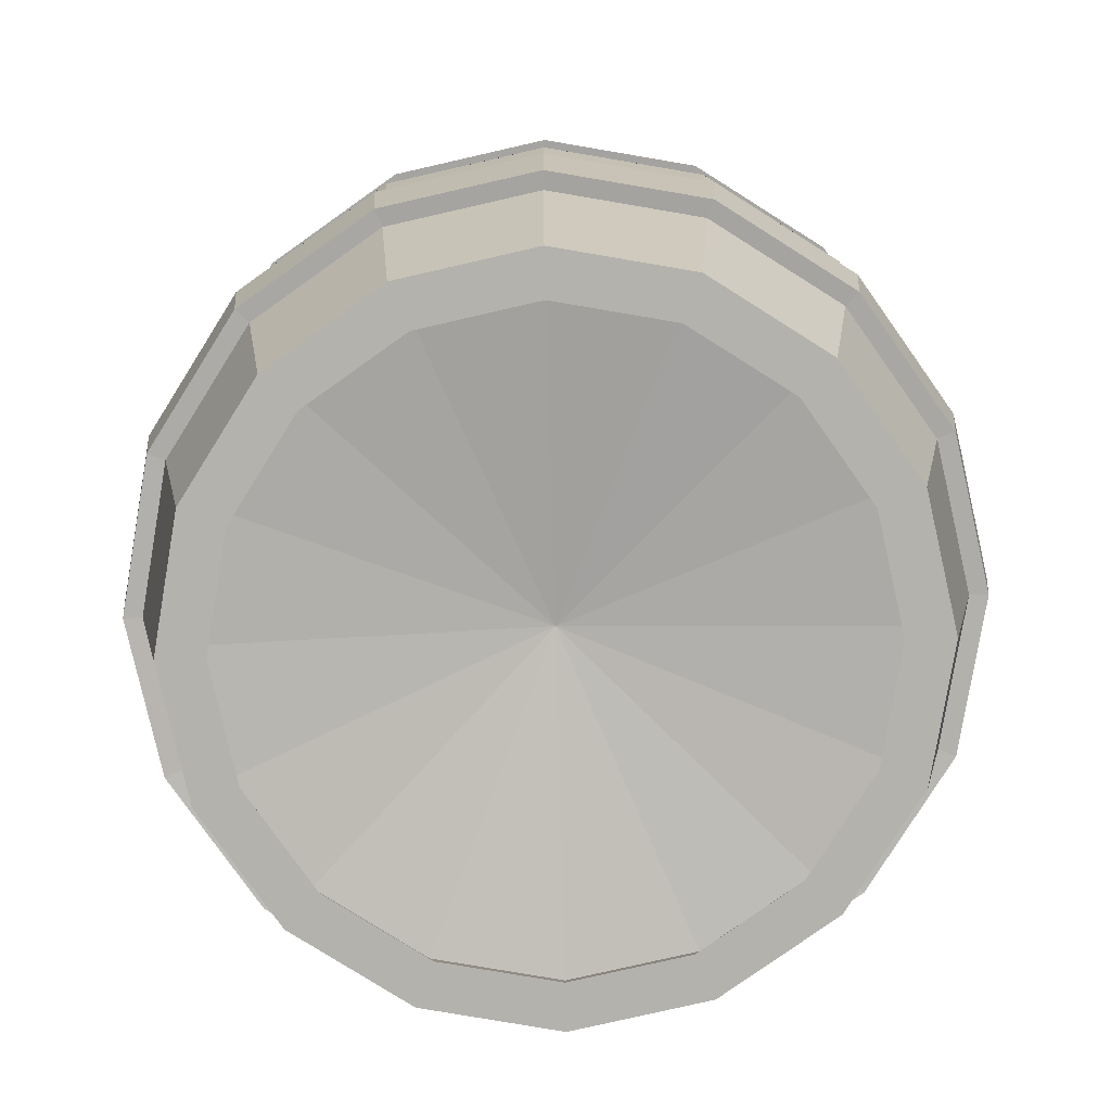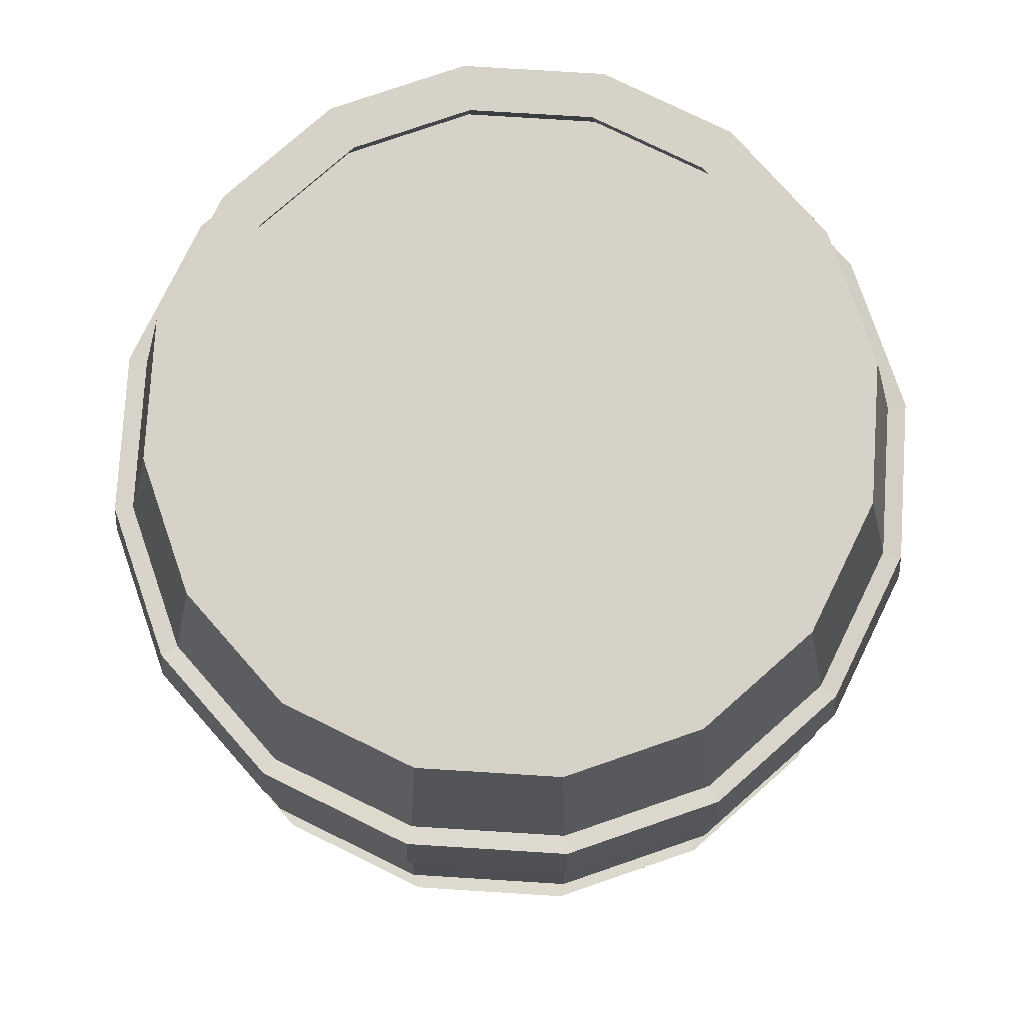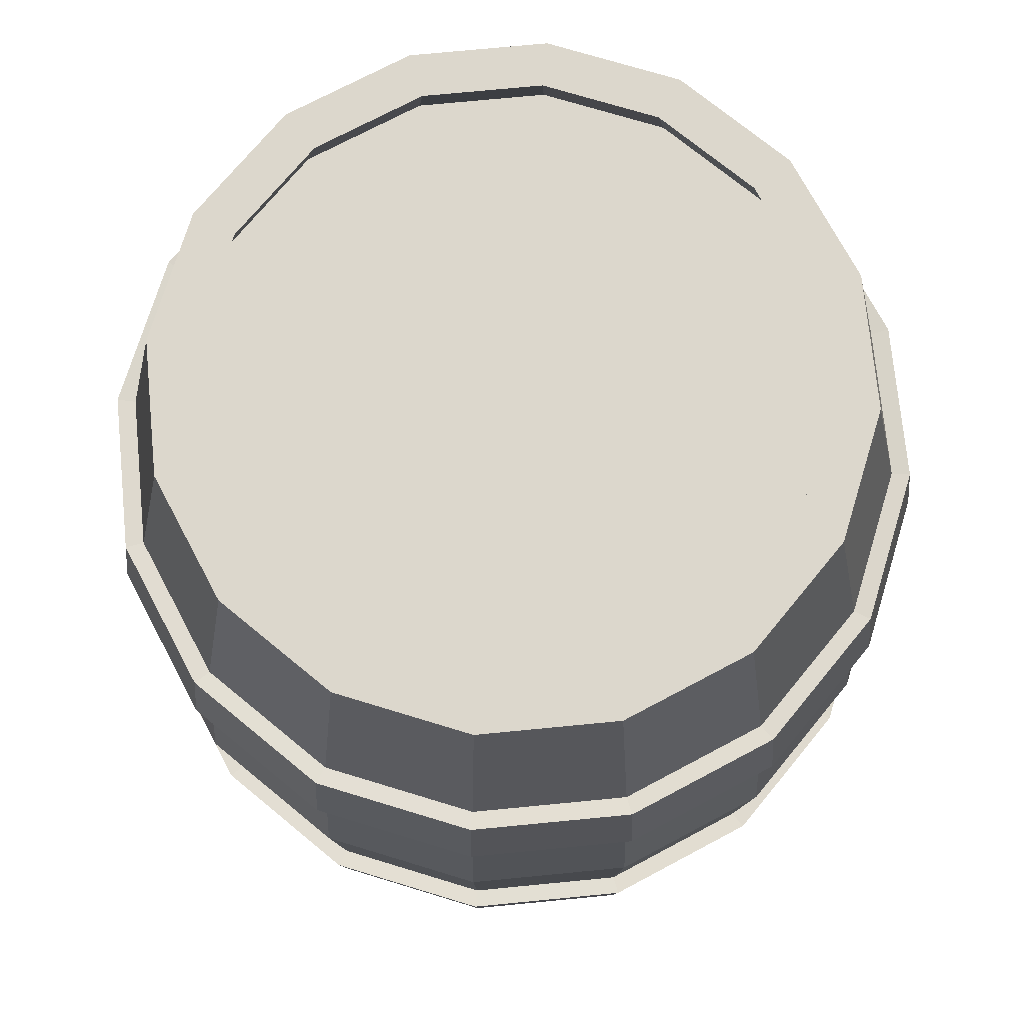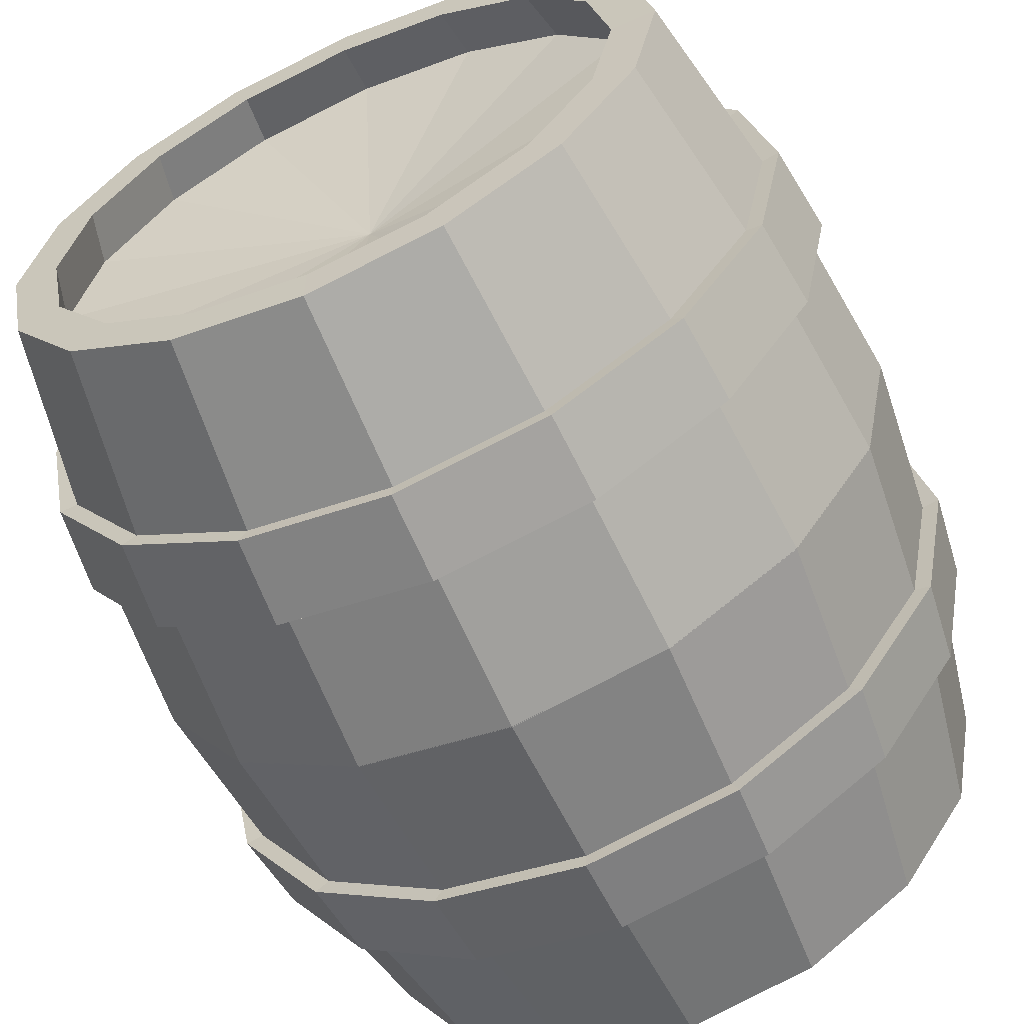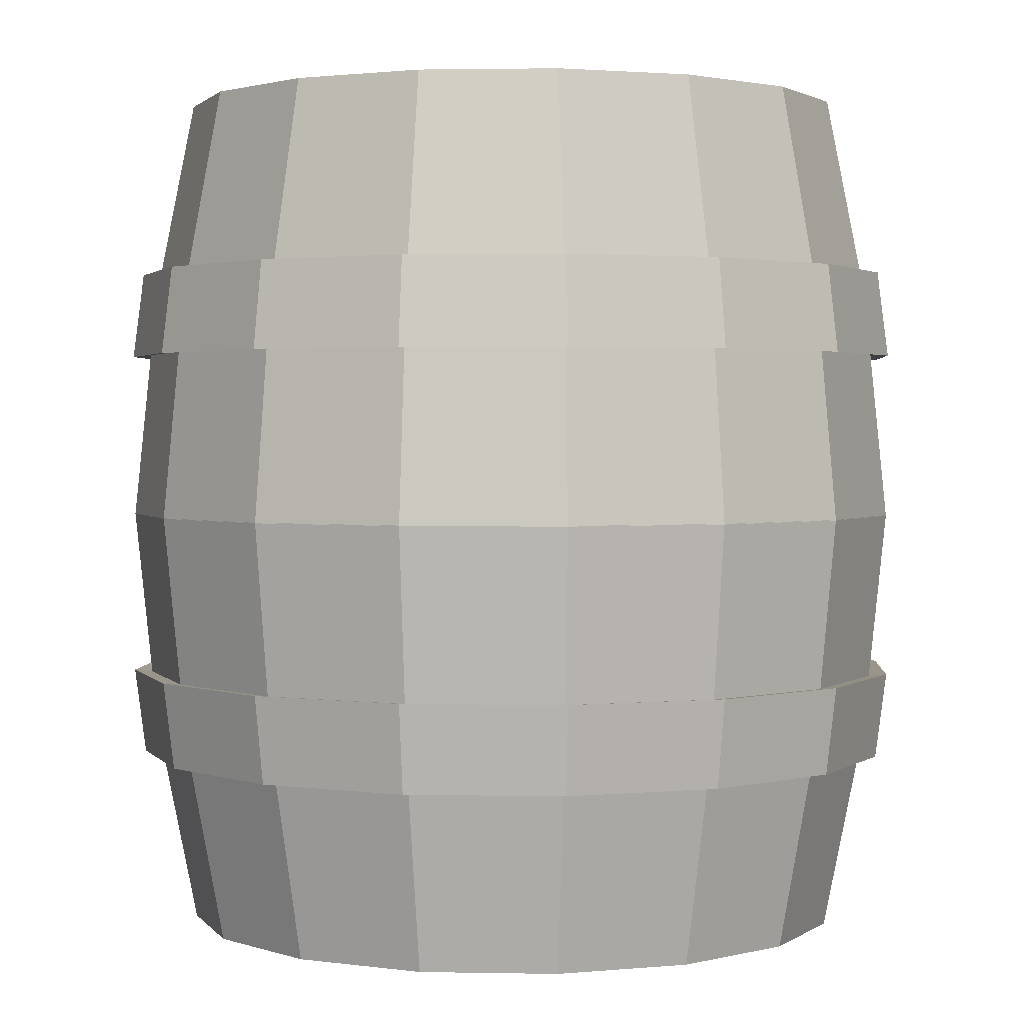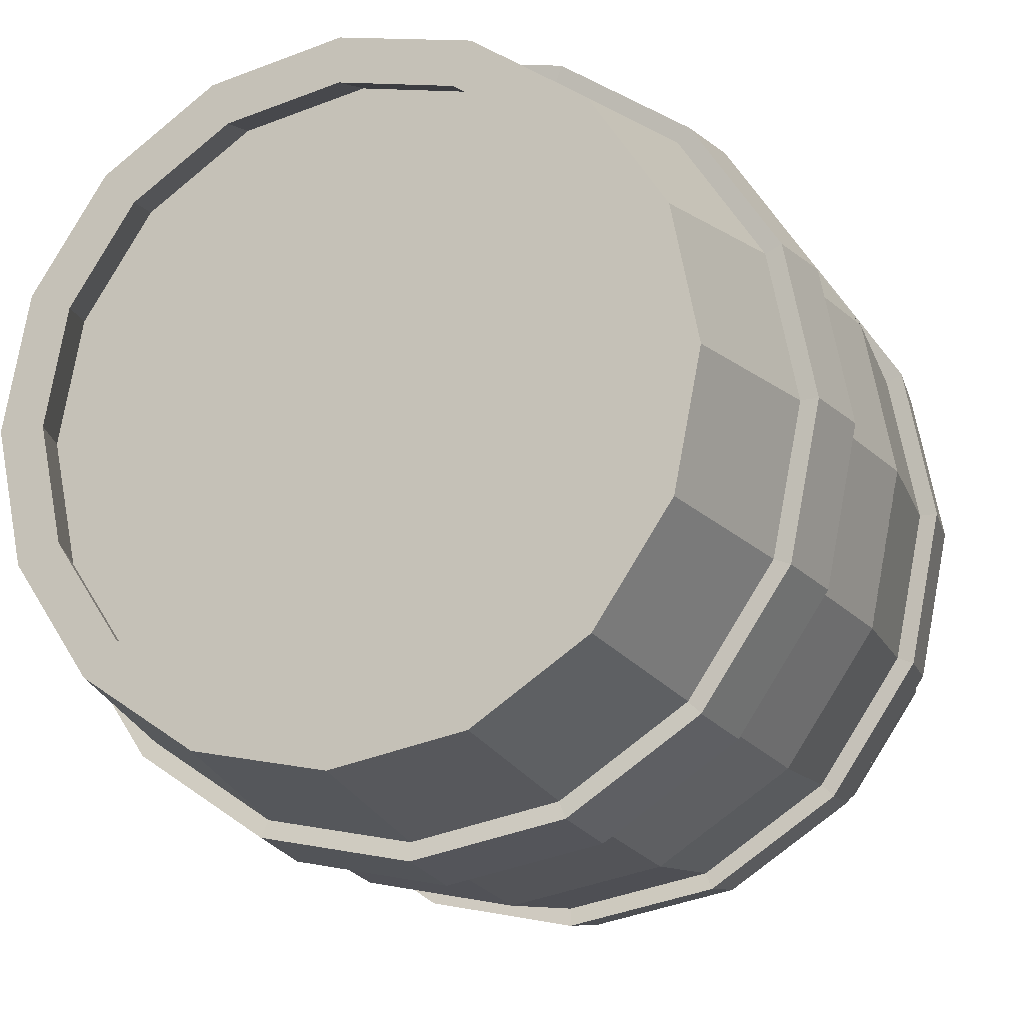
<metadata>
{"format":"obj","ext":"obj","renderer":"f3d","projection":"perspective","resolution":1024,"background":"white","views":[{"elev":-79.4,"azim":46.6,"up":"+Y"},{"elev":77.5,"azim":-30.2,"up":"+Y"},{"elev":72.9,"azim":-84.3,"up":"+Y"},{"elev":-61.5,"azim":24.2,"up":"+Z"},{"elev":1.9,"azim":-164.9,"up":"+Y"},{"elev":-15.6,"azim":-158.5,"up":"+Z"}]}
</metadata>
<code>
g LowPoly_Barrel_Cylinder.002
v -0 0.7645 -1.137
v 0.4233 0.5212 -1.022
v -0 -0.009347 -1.001
v 0.7822 0.5212 -0.7822
v -0.3832 -0.009347 -0.9251
v 1.022 0.5212 -0.4233
v -0.708 -0.009347 -0.708
v 1.106 0.5212 -0
v -0.9251 -0.009347 -0.3832
v 1.022 0.5212 0.4233
v -1.001 -0.009347 -0
v 0.7822 0.5212 0.7822
v -0.9251 -0.009347 0.3832
v 0.4233 0.5212 1.022
v -0.708 -0.009347 0.708
v -0 0.5212 1.106
v -0.3832 -0.009348 0.9251
v -0.4233 0.5212 1.022
v -1e-06 -0.009348 1.001
v -0.7822 0.5212 0.7822
v 0.3832 -0.009348 0.9251
v -1.022 0.5212 0.4233
v 0.708 -0.009348 0.708
v -1.106 0.5212 -0
v 0.9251 -0.009348 0.3832
v -1.022 0.5212 -0.4233
v 0.8694 -0.009234 -0
v -0.7822 0.5212 -0.7822
v 0.8032 -0.009234 -0.3327
v -0.4233 0.5212 -1.022
v 0.6147 -0.009233 -0.6147
v -0 0.5212 -1.106
v 0.3327 -0.009233 -0.8032
v 0 1.26 -1.187
v -0.4544 1.26 -1.097
v -0.8396 1.26 -0.8396
v -1.097 1.26 -0.4544
v -1.187 1.26 0
v -1.097 1.26 0.4544
v -0.8396 1.26 0.8396
v -0.4544 1.26 1.097
v -0 1.26 1.187
v 0.4544 1.26 1.097
v 0.8396 1.26 0.8396
v 1.097 1.26 0.4544
v 1.187 1.26 -0
v 1.097 1.26 -0.4544
v 0.8396 1.26 -0.8396
v 0.4544 1.26 -1.097
v -0.4352 0.7645 -1.051
v -0.8042 0.7645 -0.8042
v -1.051 0.7645 -0.4352
v -1.137 0.7645 -0
v -1.051 0.7645 0.4352
v -0.8042 0.7645 0.8042
v -0.4352 0.7645 1.051
v -0 0.7645 1.137
v 0.4352 0.7645 1.051
v 0.8042 0.7645 0.8042
v 1.051 0.7645 0.4352
v 1.137 0.7645 -0
v 1.051 0.7645 -0.4352
v 0.8042 0.7645 -0.8042
v 0.4352 0.7645 -1.051
v 0.4432 0.5154 -1.07
v 0.4557 0.7702 -1.1
v 0.819 0.5154 -0.819
v 0.842 0.7702 -0.842
v 1.07 0.5154 -0.4432
v 1.1 0.7702 -0.4557
v 1.158 0.5154 -0
v 1.191 0.7702 -0
v 1.07 0.5154 0.4432
v 1.1 0.7702 0.4557
v 0.819 0.5154 0.819
v 0.842 0.7702 0.842
v 0.4432 0.5154 1.07
v 0.4557 0.7702 1.1
v -0 0.5154 1.158
v -0 0.7702 1.191
v -0.4432 0.5154 1.07
v -0.4557 0.7702 1.1
v -0.819 0.5154 0.819
v -0.842 0.7702 0.842
v -1.07 0.5154 0.4432
v -1.1 0.7702 0.4557
v -1.158 0.5154 -0
v -1.191 0.7702 -0
v -1.07 0.5154 -0.4432
v -1.1 0.7702 -0.4557
v -0.819 0.5154 -0.819
v -0.842 0.7702 -0.842
v -0.4432 0.5154 -1.07
v -0.4557 0.7702 -1.1
v -0 0.5154 -1.158
v -0 0.7702 -1.191
v -0.3327 -0.009233 -0.8032
v -0 -0.009233 -0.8694
v -0.6147 -0.009233 -0.6147
v -0.8032 -0.009233 -0.3327
v -0.8694 -0.009233 -0
v -0.8032 -0.009233 0.3327
v -0.6147 -0.009233 0.6147
v -0.3327 -0.009233 0.8032
v -1e-06 -0.009234 0.8694
v 0.3327 -0.009234 0.8032
v 0.6147 -0.009234 0.6147
v 0.8032 -0.009234 0.3327
v 1.001 -0.009348 -0
v 0.9251 -0.009348 -0.3832
v 0.708 -0.009347 -0.708
v 0.3832 -0.009347 -0.9251
v -0 0.1457 -0.9177
v -0 0.2668 -0
v -0.3512 0.1457 -0.8478
v -0.6489 0.1457 -0.6489
v -0.8478 0.1457 -0.3512
v -0.9177 0.1457 -0
v -0.8478 0.1457 0.3512
v -0.6489 0.1457 0.6489
v -0.3512 0.1457 0.8478
v -0 0.1457 0.9177
v 0.3512 0.1457 0.8478
v 0.6489 0.1457 0.6489
v 0.8478 0.1457 0.3512
v 0.9177 0.1457 -0
v 0.8478 0.1457 -0.3512
v 0.6489 0.1457 -0.6489
v 0.3512 0.1457 -0.8478
v 0 1.754 -1.137
v 0.4233 1.997 -1.022
v 0 2.527 -1.001
v 0.7822 1.997 -0.7822
v -0.3832 2.527 -0.9251
v 1.022 1.997 -0.4233
v -0.708 2.527 -0.708
v 1.106 1.997 0
v -0.9251 2.527 -0.3832
v 1.022 1.997 0.4233
v -1.001 2.527 0
v 0.7822 1.997 0.7822
v -0.9251 2.527 0.3832
v 0.4233 1.997 1.022
v -0.708 2.527 0.708
v 0 1.997 1.106
v -0.3832 2.527 0.9251
v -0.4233 1.997 1.022
v 0 2.527 1.001
v -0.7822 1.997 0.7822
v 0.3832 2.527 0.9251
v -1.022 1.997 0.4233
v 0.708 2.527 0.708
v -1.106 1.997 0
v 0.9251 2.527 0.3832
v -1.022 1.997 -0.4233
v 0.8694 2.527 0
v -0.7822 1.997 -0.7822
v 0.8032 2.527 -0.3327
v -0.4233 1.997 -1.022
v 0.6147 2.527 -0.6147
v 0 1.997 -1.106
v 0.3327 2.527 -0.8032
v 0 1.258 -1.187
v -0.4544 1.258 -1.097
v -0.8396 1.258 -0.8396
v -1.097 1.258 -0.4544
v -1.187 1.258 0
v -1.097 1.258 0.4544
v -0.8396 1.258 0.8396
v -0.4544 1.258 1.097
v -0 1.258 1.187
v 0.4544 1.258 1.097
v 0.8396 1.258 0.8396
v 1.097 1.258 0.4544
v 1.187 1.258 -0
v 1.097 1.258 -0.4544
v 0.8396 1.258 -0.8396
v 0.4544 1.258 -1.097
v -0.4352 1.754 -1.051
v -0.8042 1.754 -0.8042
v -1.051 1.754 -0.4352
v -1.137 1.754 0
v -1.051 1.754 0.4352
v -0.8042 1.754 0.8042
v -0.4352 1.754 1.051
v -0 1.754 1.137
v 0.4352 1.754 1.051
v 0.8042 1.754 0.8042
v 1.051 1.754 0.4352
v 1.137 1.754 0
v 1.051 1.754 -0.4352
v 0.8042 1.754 -0.8042
v 0.4352 1.754 -1.051
v 0.4432 2.003 -1.07
v 0.4557 1.748 -1.1
v 0.819 2.003 -0.819
v 0.842 1.748 -0.842
v 1.07 2.003 -0.4432
v 1.1 1.748 -0.4557
v 1.158 2.003 0
v 1.191 1.748 0
v 1.07 2.003 0.4432
v 1.1 1.748 0.4557
v 0.819 2.003 0.819
v 0.842 1.748 0.842
v 0.4432 2.003 1.07
v 0.4557 1.748 1.1
v 0 2.003 1.158
v -0 1.748 1.191
v -0.4432 2.003 1.07
v -0.4557 1.748 1.1
v -0.819 2.003 0.819
v -0.842 1.748 0.842
v -1.07 2.003 0.4432
v -1.1 1.748 0.4557
v -1.158 2.003 0
v -1.191 1.748 0
v -1.07 2.003 -0.4432
v -1.1 1.748 -0.4557
v -0.819 2.003 -0.819
v -0.842 1.748 -0.842
v -0.4432 2.003 -1.07
v -0.4557 1.748 -1.1
v 0 2.003 -1.158
v 0 1.748 -1.191
v -0.3327 2.527 -0.8032
v 0 2.527 -0.8694
v -0.6147 2.527 -0.6147
v -0.8032 2.527 -0.3327
v -0.8694 2.527 0
v -0.8032 2.527 0.3327
v -0.6147 2.527 0.6147
v -0.3327 2.527 0.8032
v 0 2.527 0.8694
v 0.3327 2.527 0.8032
v 0.6147 2.527 0.6147
v 0.8032 2.527 0.3327
v 1.001 2.527 0
v 0.9251 2.527 -0.3832
v 0.708 2.527 -0.708
v 0.3832 2.527 -0.9251
v 0 2.372 -0.9177
v 0 2.372 0
v -0.3512 2.372 -0.8478
v -0.6489 2.372 -0.6489
v -0.8478 2.372 -0.3512
v -0.9177 2.372 0
v -0.8478 2.372 0.3512
v -0.6489 2.372 0.6489
v -0.3512 2.372 0.8478
v 0 2.372 0.9177
v 0.3512 2.372 0.8478
v 0.6489 2.372 0.6489
v 0.8478 2.372 0.3512
v 0.9177 2.372 0
v 0.8478 2.372 -0.3512
v 0.6489 2.372 -0.6489
v 0.3512 2.372 -0.8478
f 34 1 50 35
f 104 103 120 121
f 32 3 5 30
f 35 50 51 36
f 31 29 127 128
f 30 5 7 28
f 36 51 52 37
f 103 102 119 120
f 28 7 9 26
f 37 52 53 38
f 29 27 126 127
f 26 9 11 24
f 38 53 54 39
f 102 101 118 119
f 24 11 13 22
f 39 54 55 40
f 27 108 125 126
f 22 13 15 20
f 40 55 56 41
f 101 100 117 118
f 20 15 17 18
f 41 56 57 42
f 108 107 124 125
f 18 17 19 16
f 42 57 58 43
f 100 99 116 117
f 16 19 21 14
f 43 58 59 44
f 107 106 123 124
f 14 21 23 12
f 44 59 60 45
f 99 97 115 116
f 12 23 25 10
f 45 60 61 46
f 106 105 122 123
f 10 25 109 8
f 46 61 62 47
f 98 33 129 113
f 8 109 110 6
f 47 62 63 48
f 97 98 113 115
f 6 110 111 4
f 48 63 64 49
f 105 104 121 122
f 4 111 112 2
f 49 64 1 34
f 33 31 128 129
f 2 112 3 32
f 24 22 85 87
f 10 8 71 73
f 63 62 70 68
f 50 1 96 94
f 26 24 87 89
f 64 63 68 66
f 51 50 94 92
f 28 26 89 91
f 1 64 66 96
f 52 51 92 90
f 12 10 73 75
f 53 52 90 88
f 14 12 75 77
f 54 53 88 86
f 30 28 91 93
f 16 14 77 79
f 96 95 93 94
f 94 93 91 92
f 92 91 89 90
f 90 89 87 88
f 88 87 85 86
f 86 85 83 84
f 84 83 81 82
f 82 81 79 80
f 80 79 77 78
f 78 77 75 76
f 76 75 73 74
f 74 73 71 72
f 72 71 69 70
f 70 69 67 68
f 68 67 65 66
f 66 65 95 96
f 62 61 72 70
f 8 6 69 71
f 61 60 74 72
f 6 4 67 69
f 60 59 76 74
f 22 20 83 85
f 59 58 78 76
f 20 18 81 83
f 58 57 80 78
f 4 2 65 67
f 18 16 79 81
f 57 56 82 80
f 2 32 95 65
f 56 55 84 82
f 32 30 93 95
f 55 54 86 84
f 98 97 5 3
f 97 99 7 5
f 99 100 9 7
f 100 101 11 9
f 101 102 13 11
f 102 103 15 13
f 103 104 17 15
f 104 105 19 17
f 105 106 21 19
f 106 107 23 21
f 107 108 25 23
f 108 27 109 25
f 27 29 110 109
f 29 31 111 110
f 31 33 112 111
f 33 98 3 112
f 114 115 113
f 114 116 115
f 114 117 116
f 114 118 117
f 114 119 118
f 114 120 119
f 114 121 120
f 114 122 121
f 114 123 122
f 114 124 123
f 114 125 124
f 114 126 125
f 114 127 126
f 114 128 127
f 114 129 128
f 114 113 129
f 163 164 179 130
f 233 250 249 232
f 161 159 134 132
f 164 165 180 179
f 160 257 256 158
f 159 157 136 134
f 165 166 181 180
f 232 249 248 231
f 157 155 138 136
f 166 167 182 181
f 158 256 255 156
f 155 153 140 138
f 167 168 183 182
f 231 248 247 230
f 153 151 142 140
f 168 169 184 183
f 156 255 254 237
f 151 149 144 142
f 169 170 185 184
f 230 247 246 229
f 149 147 146 144
f 170 171 186 185
f 237 254 253 236
f 147 145 148 146
f 171 172 187 186
f 229 246 245 228
f 145 143 150 148
f 172 173 188 187
f 236 253 252 235
f 143 141 152 150
f 173 174 189 188
f 228 245 244 226
f 141 139 154 152
f 174 175 190 189
f 235 252 251 234
f 139 137 238 154
f 175 176 191 190
f 227 242 258 162
f 137 135 239 238
f 176 177 192 191
f 226 244 242 227
f 135 133 240 239
f 177 178 193 192
f 234 251 250 233
f 133 131 241 240
f 178 163 130 193
f 162 258 257 160
f 131 161 132 241
f 153 216 214 151
f 139 202 200 137
f 192 197 199 191
f 179 223 225 130
f 155 218 216 153
f 193 195 197 192
f 180 221 223 179
f 157 220 218 155
f 130 225 195 193
f 181 219 221 180
f 141 204 202 139
f 182 217 219 181
f 143 206 204 141
f 183 215 217 182
f 159 222 220 157
f 145 208 206 143
f 225 223 222 224
f 223 221 220 222
f 221 219 218 220
f 219 217 216 218
f 217 215 214 216
f 215 213 212 214
f 213 211 210 212
f 211 209 208 210
f 209 207 206 208
f 207 205 204 206
f 205 203 202 204
f 203 201 200 202
f 201 199 198 200
f 199 197 196 198
f 197 195 194 196
f 195 225 224 194
f 191 199 201 190
f 137 200 198 135
f 190 201 203 189
f 135 198 196 133
f 189 203 205 188
f 151 214 212 149
f 188 205 207 187
f 149 212 210 147
f 187 207 209 186
f 133 196 194 131
f 147 210 208 145
f 186 209 211 185
f 131 194 224 161
f 185 211 213 184
f 161 224 222 159
f 184 213 215 183
f 227 132 134 226
f 226 134 136 228
f 228 136 138 229
f 229 138 140 230
f 230 140 142 231
f 231 142 144 232
f 232 144 146 233
f 233 146 148 234
f 234 148 150 235
f 235 150 152 236
f 236 152 154 237
f 237 154 238 156
f 156 238 239 158
f 158 239 240 160
f 160 240 241 162
f 162 241 132 227
f 243 242 244
f 243 244 245
f 243 245 246
f 243 246 247
f 243 247 248
f 243 248 249
f 243 249 250
f 243 250 251
f 243 251 252
f 243 252 253
f 243 253 254
f 243 254 255
f 243 255 256
f 243 256 257
f 243 257 258
f 243 258 242

</code>
